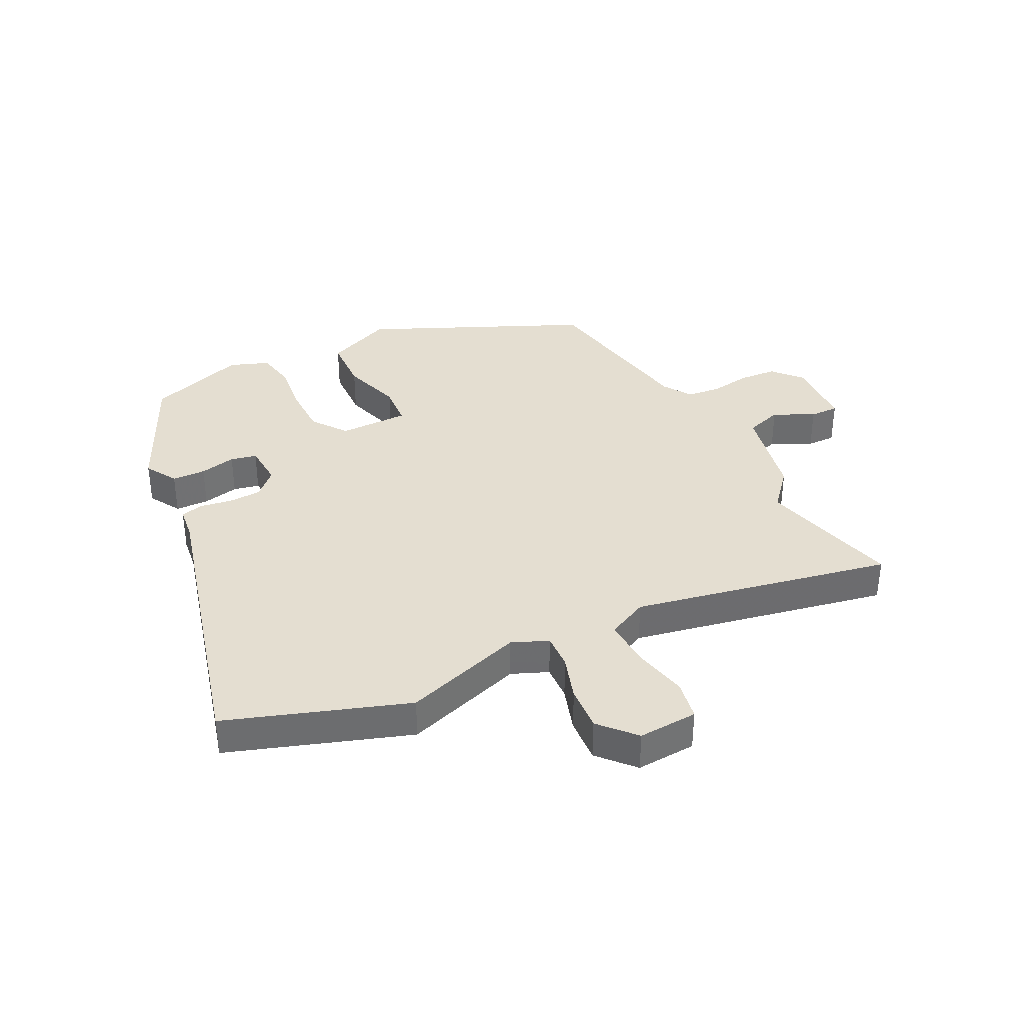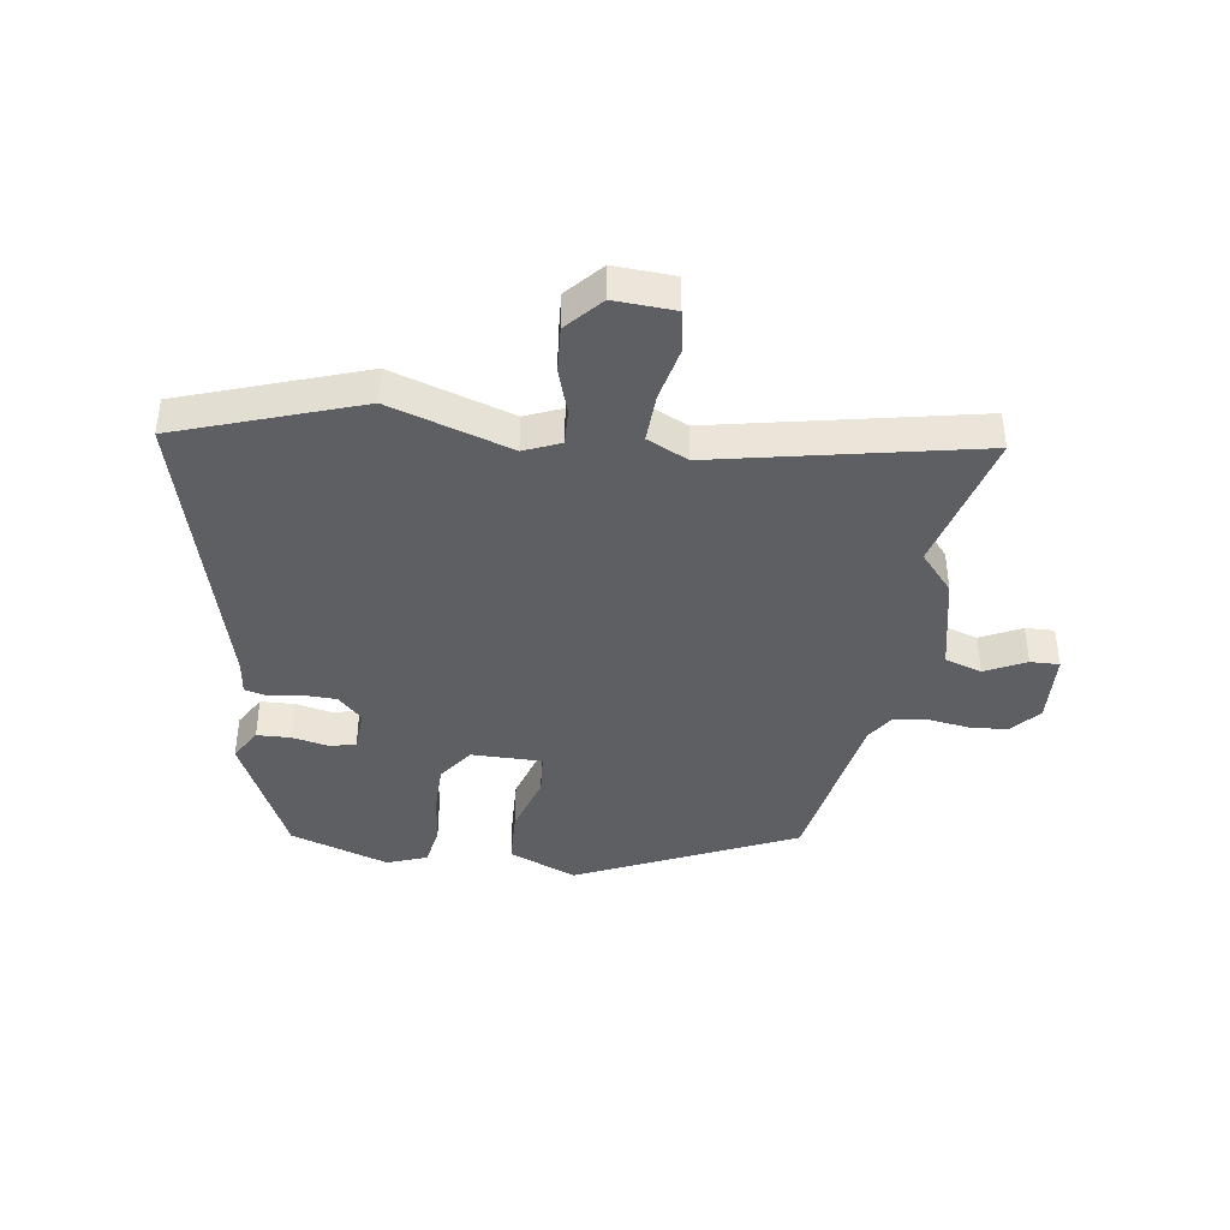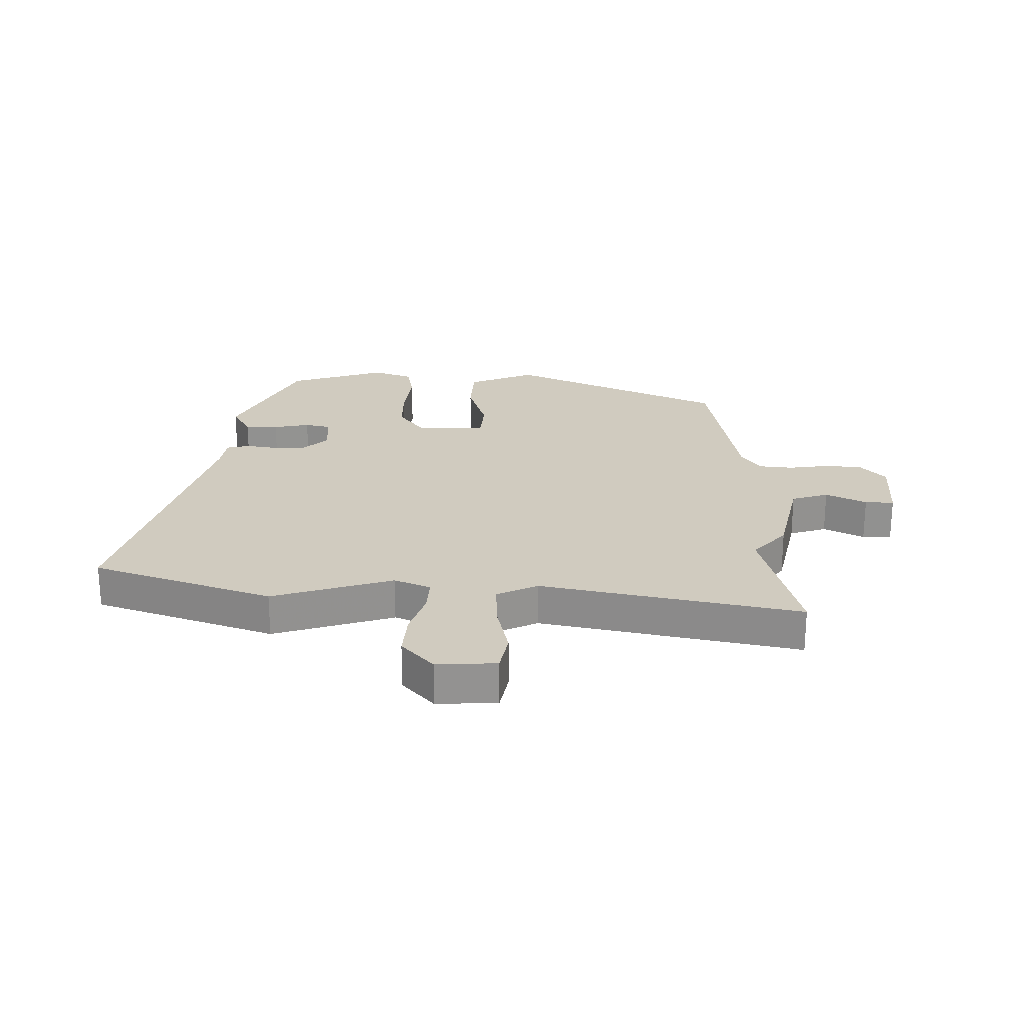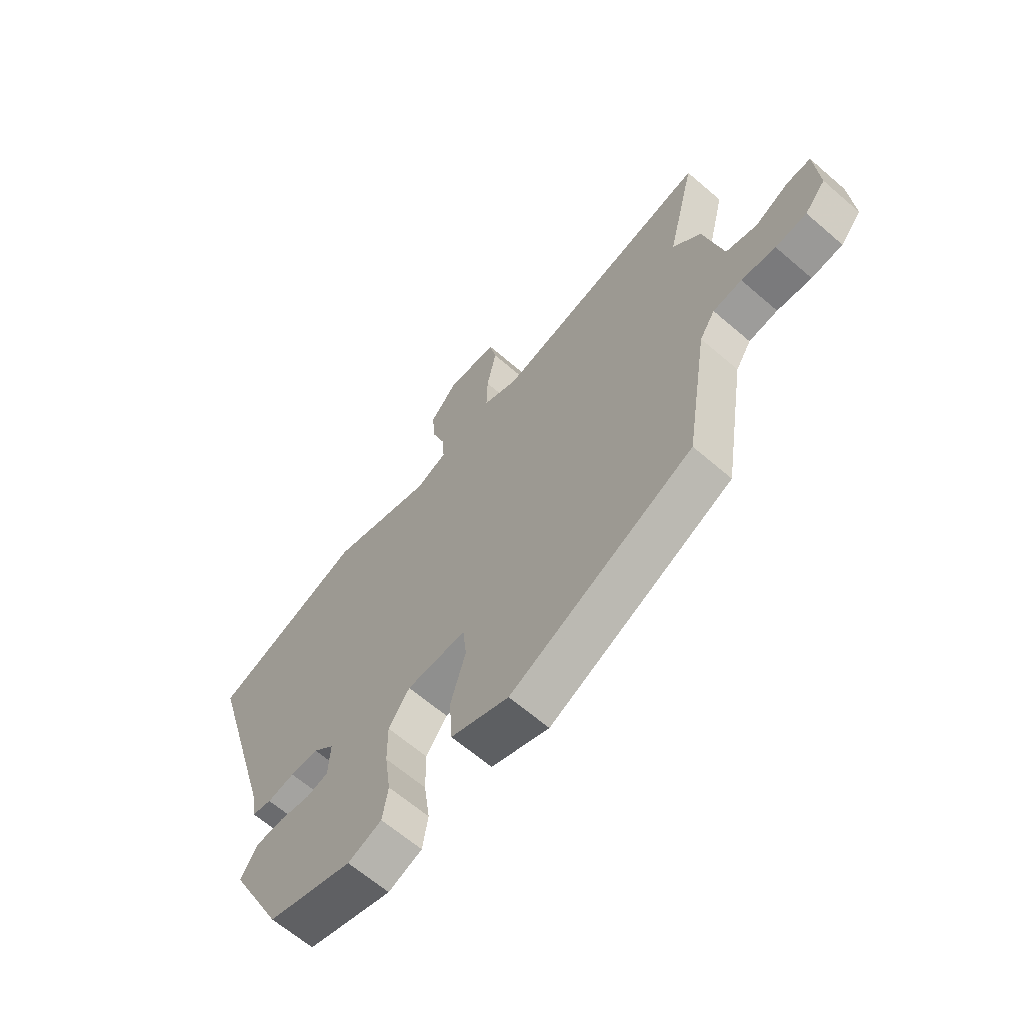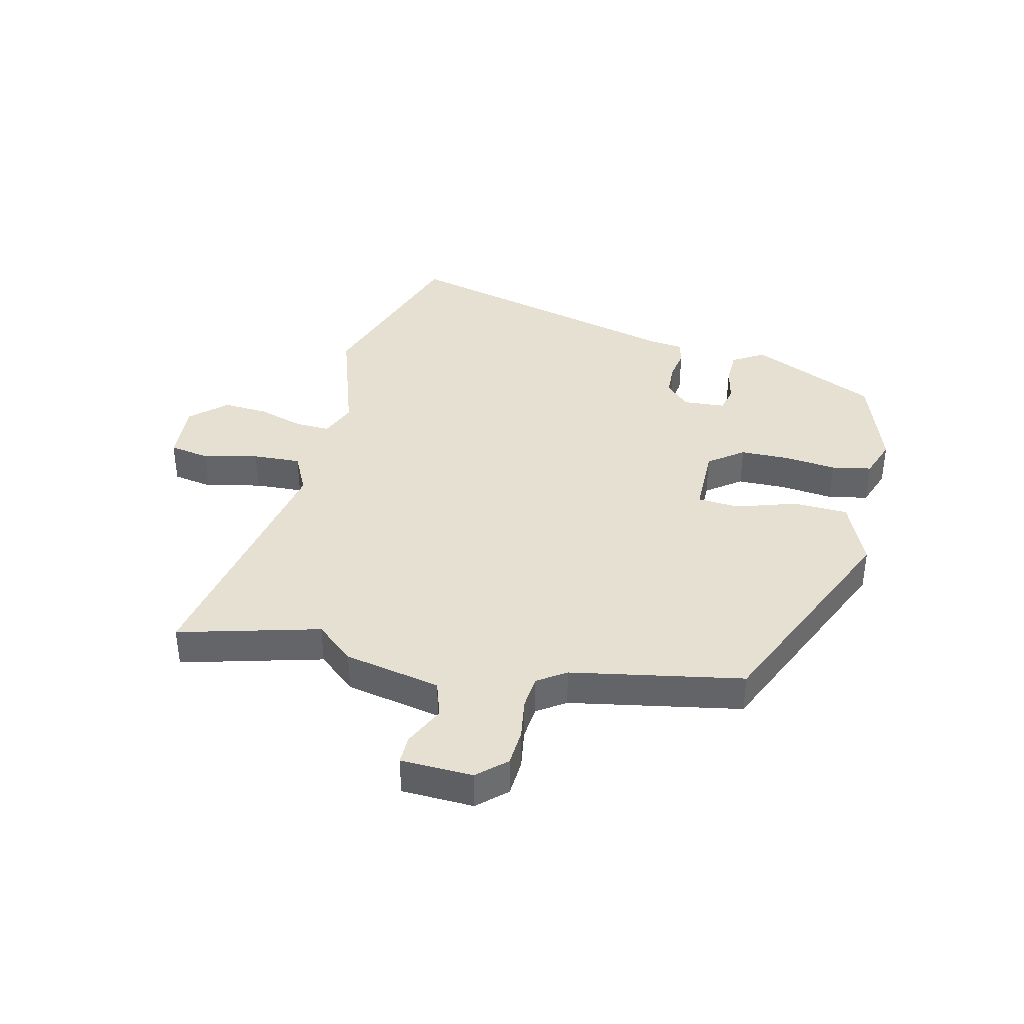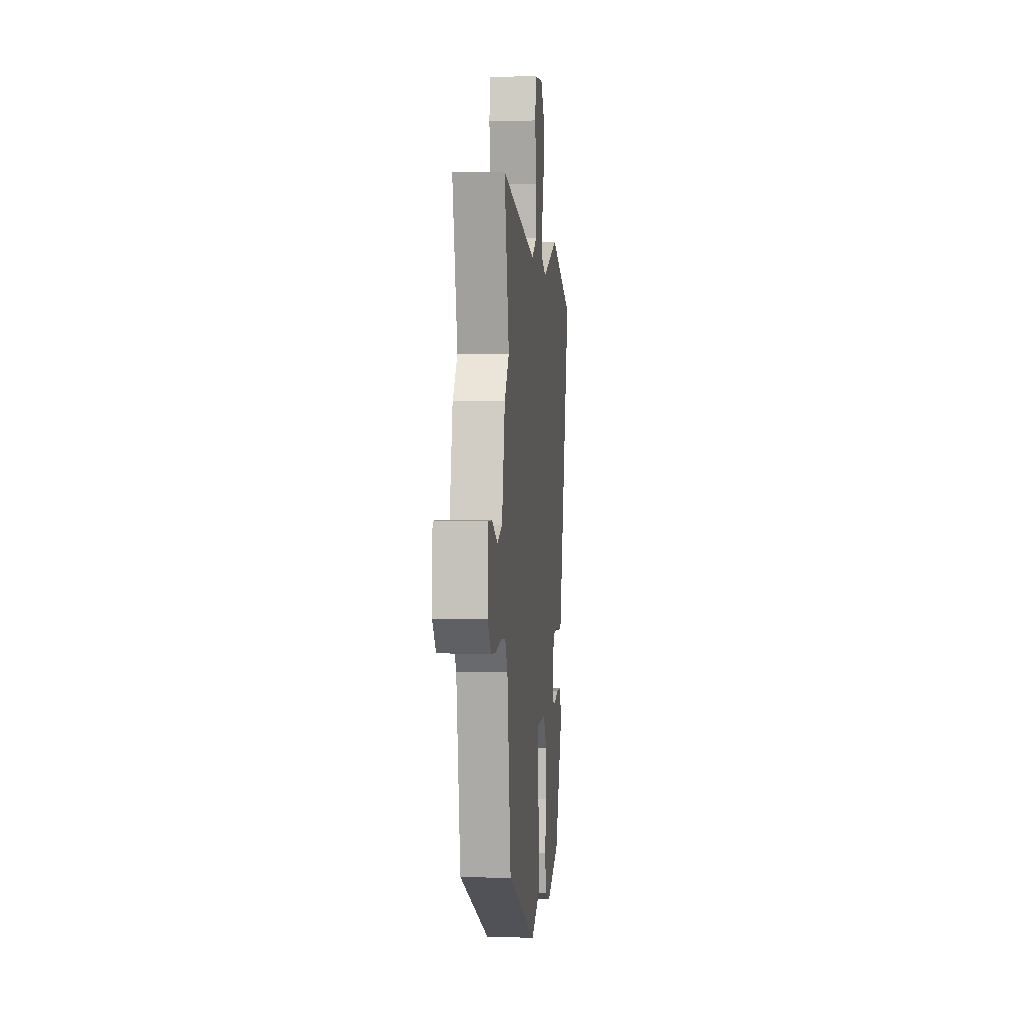
<metadata>
{"format":"obj","ext":"obj","renderer":"f3d","projection":"perspective","resolution":1024,"background":"white","views":[{"elev":36.5,"azim":-27.9,"up":"+Y"},{"elev":-41.0,"azim":-9.3,"up":"+Y"},{"elev":23.7,"azim":0.1,"up":"+Y"},{"elev":-64.5,"azim":49.0,"up":"+Z"},{"elev":38.5,"azim":101.8,"up":"+Y"},{"elev":3.9,"azim":95.3,"up":"+Z"}]}
</metadata>
<code>
v -0.664 0.07 0.44
v -0.36 0.07 0.551
v -0.154 0.07 0.489
v -0.093 0.07 0.516
v -0.097 0.07 0.576
v -0.123 0.07 0.652
v -0.13 0.07 0.729
v -0.077 0.07 0.79
v 0.025 0.07 0.786
v 0.039 0.07 0.718
v 0.02 0.07 0.624
v 0.018 0.07 0.542
v 0.088 0.07 0.51
v 0.526 0.07 0.607
v 0.468 0.07 0.366
v 0.525 0.07 0.303
v 0.563 0.07 0.14
v 0.626 0.07 0.121
v 0.694 0.07 0.156
v 0.743 0.07 0.158
v 0.751 0.07 0.036
v 0.709 0.07 -0.013
v 0.646 0.07 -0.019
v 0.577 0.07 -0.01
v 0.519 0.07 -0.017
v 0.488 0.07 -0.066
v 0.442 0.07 -0.359
v 0.077 0.07 -0.532
v -0.038 0.07 -0.486
v -0.044 0.07 -0.392
v -0.014 0.07 -0.289
v -0.021 0.07 -0.218
v -0.14 0.07 -0.22
v -0.182 0.07 -0.28
v -0.181 0.07 -0.364
v -0.169 0.07 -0.452
v -0.18 0.07 -0.52
v -0.247 0.07 -0.546
v -0.415 0.07 -0.493
v -0.52 0.07 -0.28
v -0.489 0.07 -0.225
v -0.432 0.07 -0.222
v -0.37 0.07 -0.234
v -0.326 0.07 -0.223
v -0.323 0.07 -0.151
v -0.365 0.07 -0.111
v -0.421 0.07 -0.11
v -0.475 0.07 -0.12
v -0.514 0.07 -0.111
v -0.522 0.07 -0.055
v -0.664 0 0.44
v -0.36 0 0.551
v -0.154 0 0.489
v -0.093 0 0.516
v -0.097 0 0.576
v -0.123 0 0.652
v -0.13 0 0.729
v -0.077 0 0.79
v 0.025 0 0.786
v 0.039 0 0.718
v 0.02 0 0.624
v 0.018 0 0.542
v 0.088 0 0.51
v 0.526 0 0.607
v 0.468 0 0.366
v 0.525 0 0.303
v 0.563 0 0.14
v 0.626 0 0.121
v 0.694 0 0.156
v 0.743 0 0.158
v 0.751 0 0.036
v 0.709 0 -0.013
v 0.646 0 -0.019
v 0.577 0 -0.01
v 0.519 0 -0.017
v 0.488 0 -0.066
v 0.442 0 -0.359
v 0.077 0 -0.532
v -0.038 0 -0.486
v -0.044 0 -0.392
v -0.014 0 -0.289
v -0.021 0 -0.218
v -0.14 0 -0.22
v -0.182 0 -0.28
v -0.181 0 -0.364
v -0.169 0 -0.452
v -0.18 0 -0.52
v -0.247 0 -0.546
v -0.415 0 -0.493
v -0.52 0 -0.28
v -0.489 0 -0.225
v -0.432 0 -0.222
v -0.37 0 -0.234
v -0.326 0 -0.223
v -0.323 0 -0.151
v -0.365 0 -0.111
v -0.421 0 -0.11
v -0.475 0 -0.12
v -0.514 0 -0.111
v -0.522 0 -0.055
f 47 48 49 50
f 46 47 50 1
f 45 46 1 2
f 40 41 42 43
f 40 43 44
f 39 40 44
f 38 39 44
f 35 36 37 38
f 34 35 38 44
f 33 34 44 45
f 28 29 30 31
f 26 27 28 31
f 25 26 31 32
f 21 22 23 24
f 21 24 25
f 18 19 20 21
f 17 18 21 25
f 15 16 17 25
f 13 14 15
f 13 15 25 32
f 8 9 10 11
f 8 11 12
f 5 6 7 8
f 4 5 8 12
f 3 4 12 13
f 45 2 3
f 32 33 45
f 3 13 32 45
f 100 99 98 97
f 51 100 97 96
f 52 51 96 95
f 93 92 91 90
f 94 93 90
f 94 90 89
f 94 89 88
f 88 87 86 85
f 94 88 85 84
f 95 94 84 83
f 81 80 79 78
f 81 78 77 76
f 82 81 76 75
f 74 73 72 71
f 75 74 71
f 71 70 69 68
f 75 71 68 67
f 75 67 66 65
f 65 64 63
f 82 75 65 63
f 61 60 59 58
f 62 61 58
f 58 57 56 55
f 62 58 55 54
f 63 62 54 53
f 53 52 95
f 95 83 82
f 95 82 63 53
f 1 51 52 2
f 2 52 53 3
f 3 53 54 4
f 4 54 55 5
f 5 55 56 6
f 6 56 57 7
f 7 57 58 8
f 8 58 59 9
f 9 59 60 10
f 10 60 61 11
f 11 61 62 12
f 12 62 63 13
f 13 63 64 14
f 14 64 65 15
f 15 65 66 16
f 16 66 67 17
f 17 67 68 18
f 18 68 69 19
f 19 69 70 20
f 20 70 71 21
f 21 71 72 22
f 22 72 73 23
f 23 73 74 24
f 24 74 75 25
f 25 75 76 26
f 26 76 77 27
f 27 77 78 28
f 28 78 79 29
f 29 79 80 30
f 30 80 81 31
f 31 81 82 32
f 32 82 83 33
f 33 83 84 34
f 34 84 85 35
f 35 85 86 36
f 36 86 87 37
f 37 87 88 38
f 38 88 89 39
f 39 89 90 40
f 40 90 91 41
f 41 91 92 42
f 42 92 93 43
f 43 93 94 44
f 44 94 95 45
f 45 95 96 46
f 46 96 97 47
f 47 97 98 48
f 48 98 99 49
f 49 99 100 50
f 50 100 51 1

</code>
